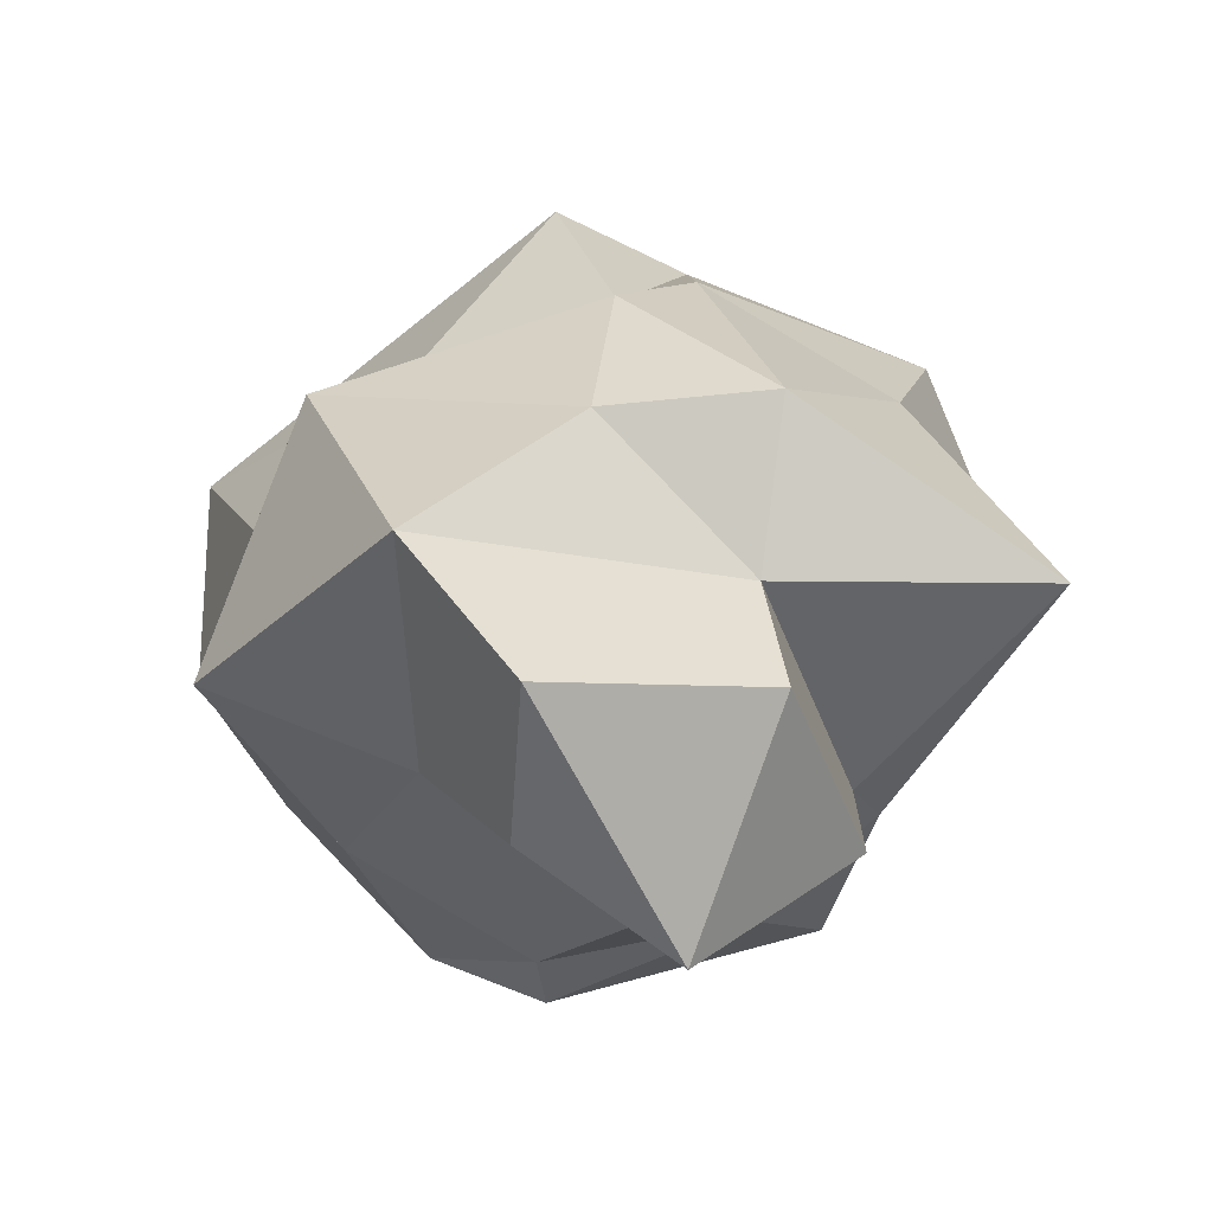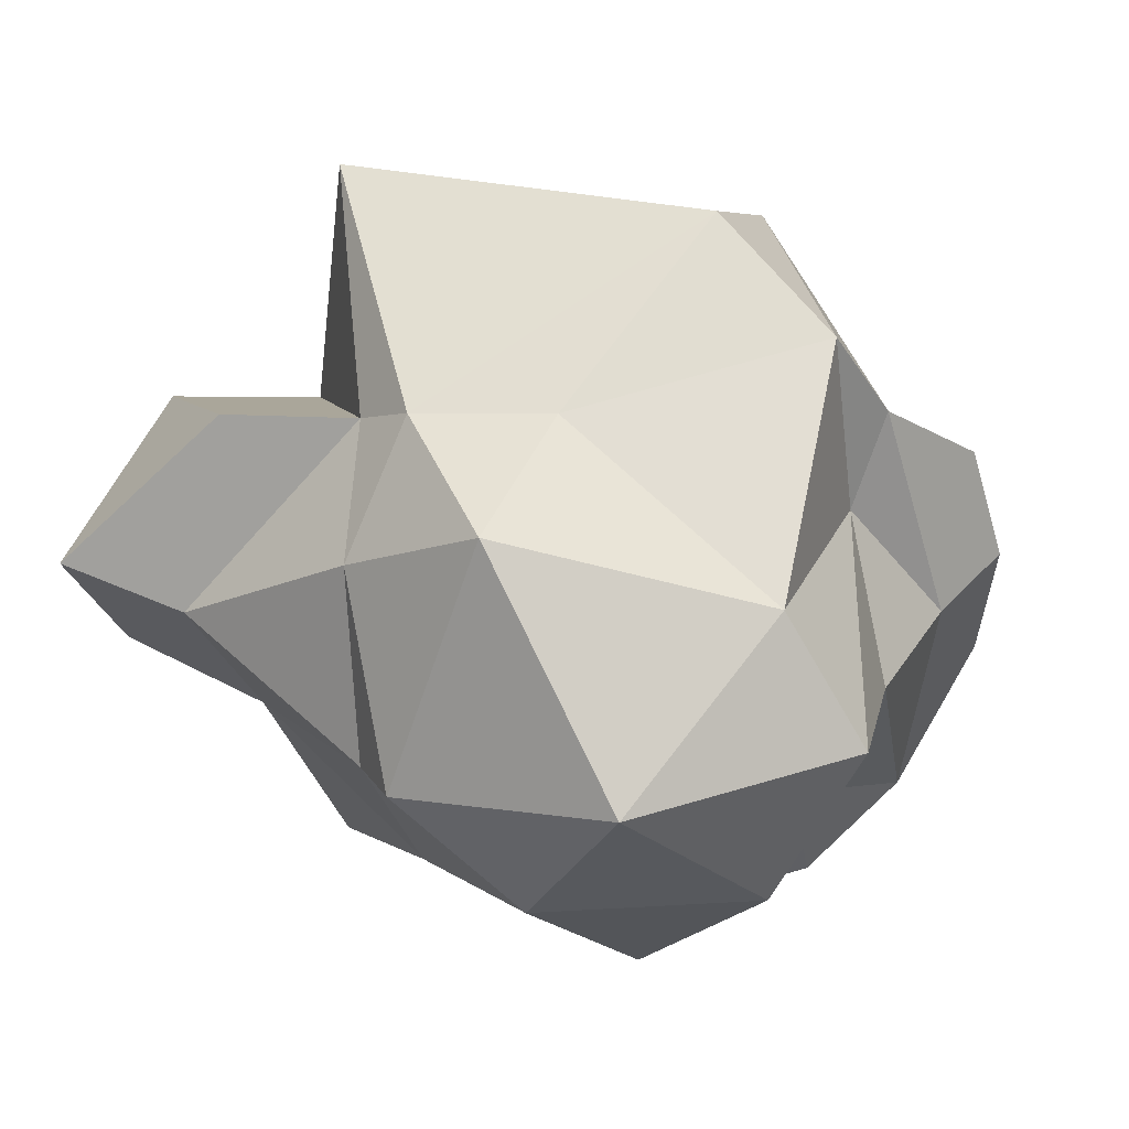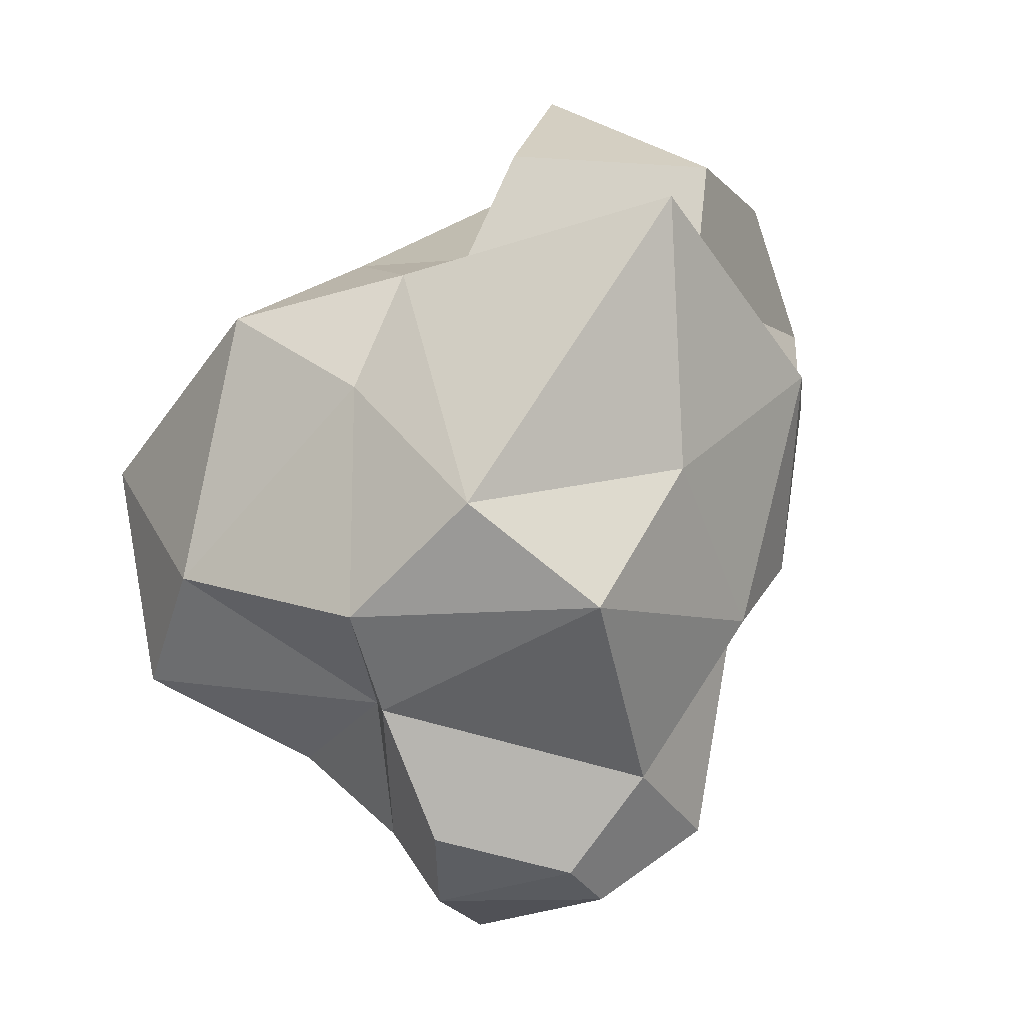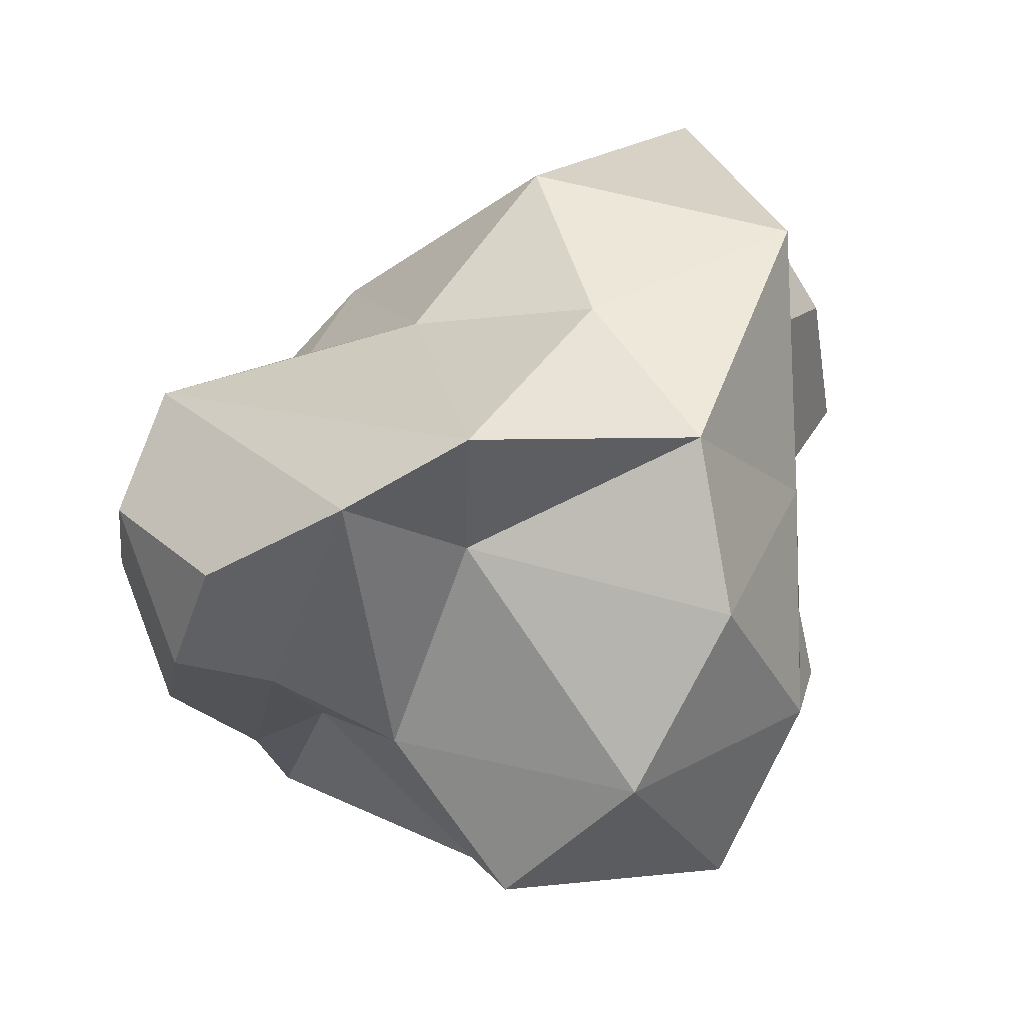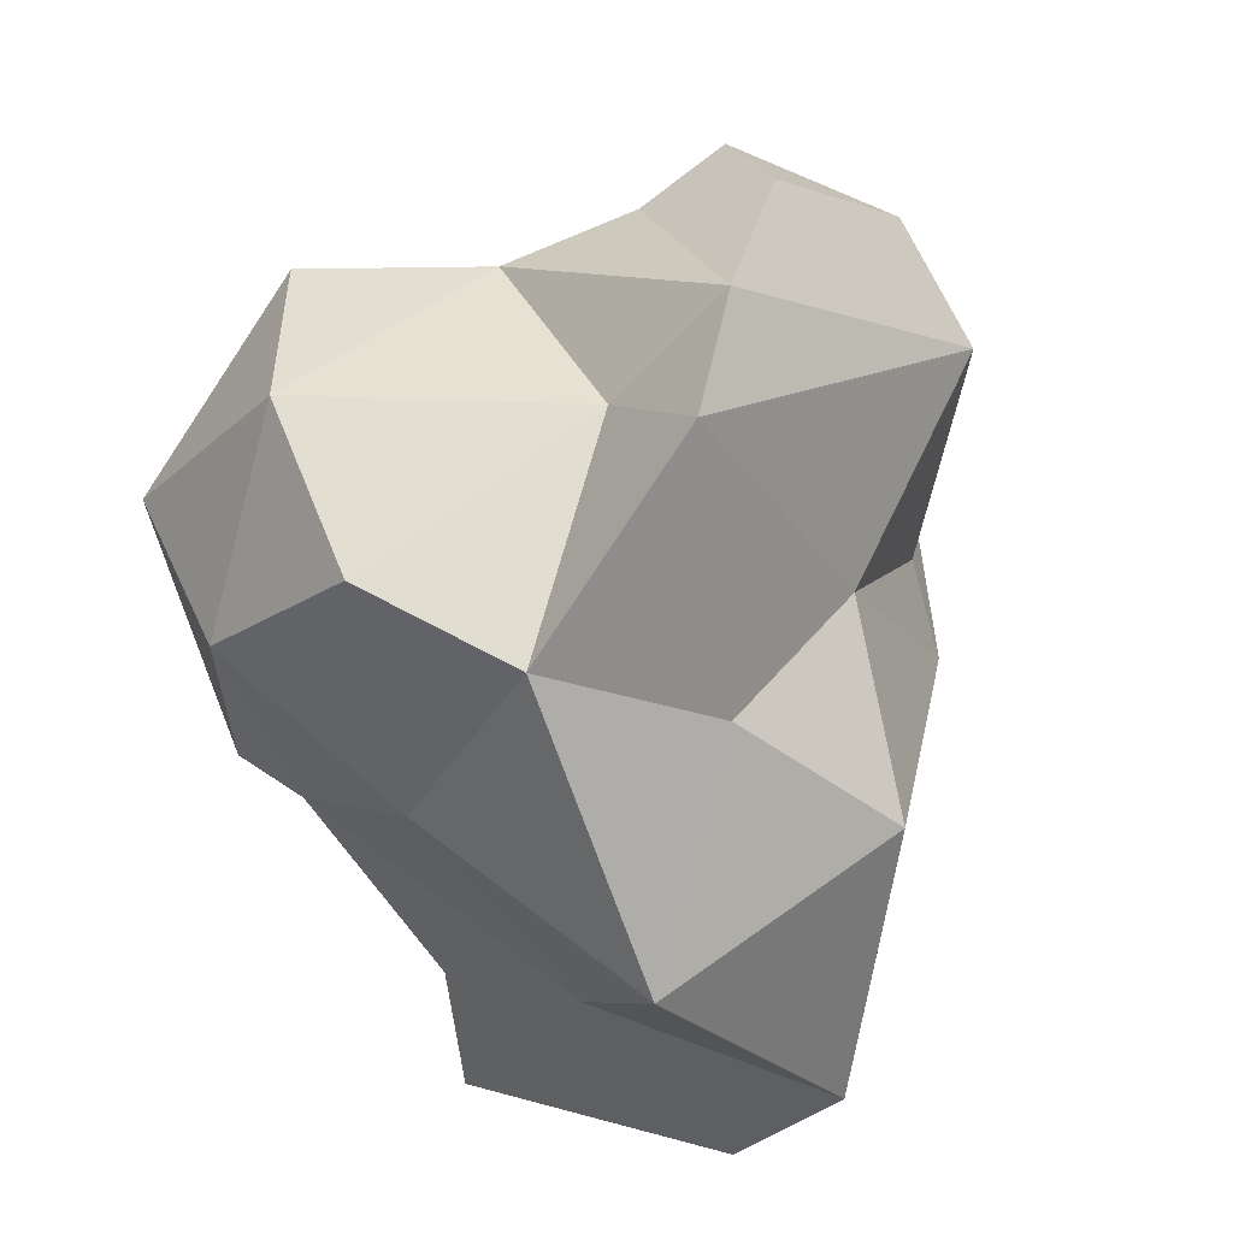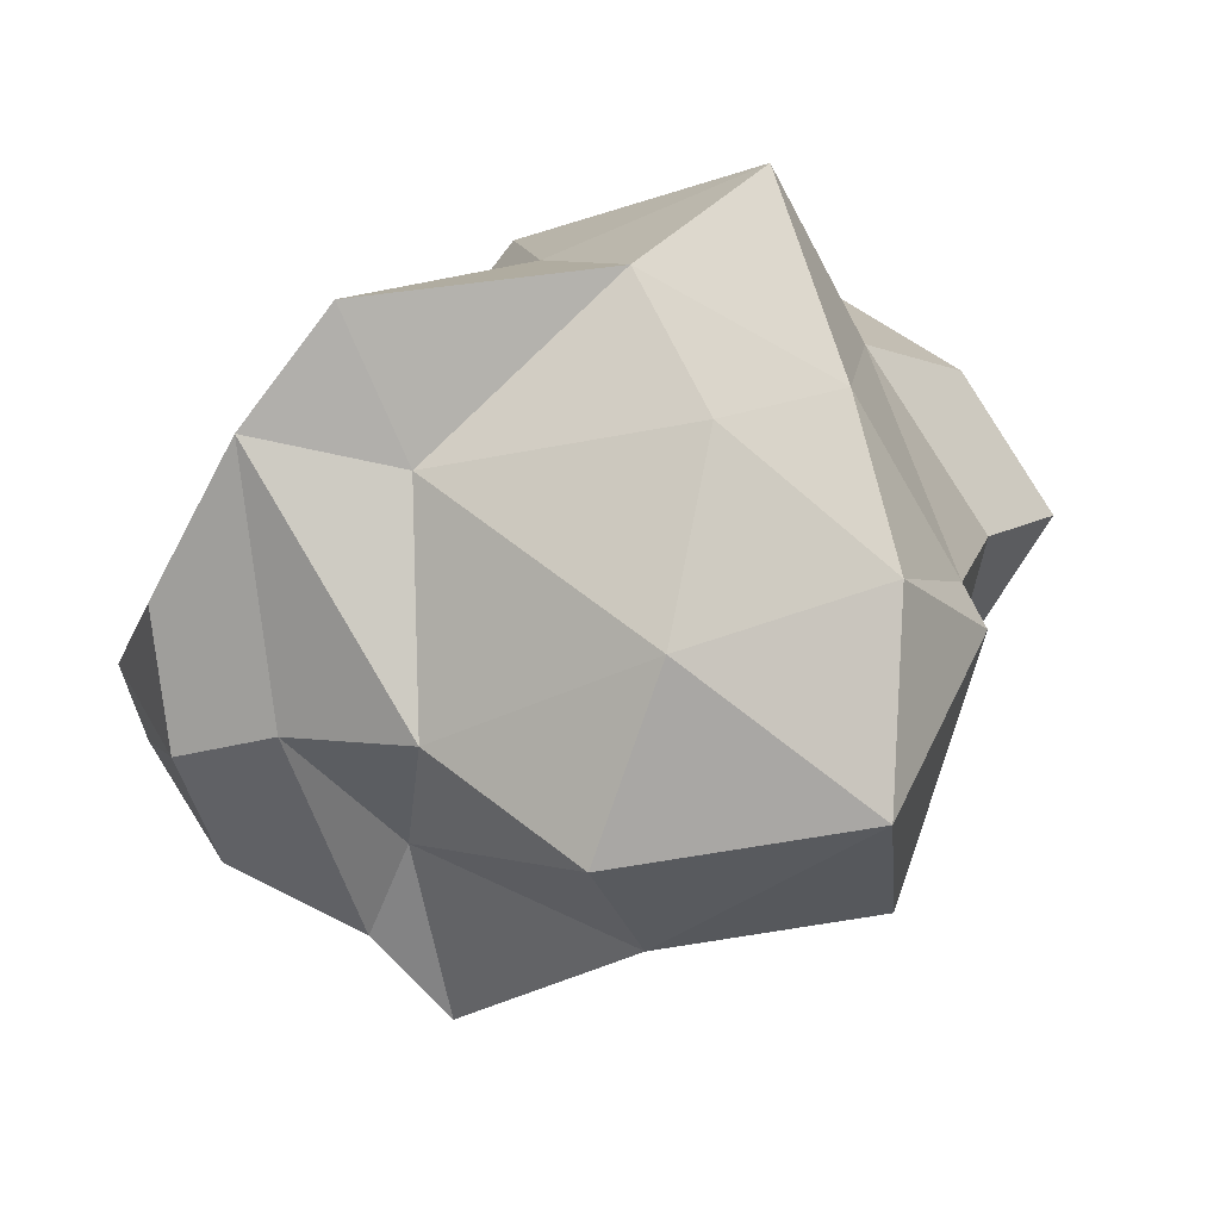
<metadata>
{"format":"obj","ext":"obj","renderer":"f3d","projection":"perspective","resolution":1024,"background":"white","views":[{"elev":64.1,"azim":-93.6,"up":"+Y"},{"elev":26.9,"azim":-36.9,"up":"+Z"},{"elev":68.8,"azim":66.6,"up":"+Z"},{"elev":-25.8,"azim":154.7,"up":"+Y"},{"elev":-76.1,"azim":44.1,"up":"+Z"},{"elev":-58.9,"azim":-179.9,"up":"+Y"}]}
</metadata>
<code>
o Icosphere
v 0.008709 -1.16 -0.04456
v 0.5807 -0.572 0.5814
v -0.3496 -0.2745 0.7154
v -0.9864 -0.3565 -0.2085
v -0.2837 -0.568 -0.9124
v 0.8519 -0.4261 -0.8016
v 0.3153 0.5004 0.8085
v -0.6602 0.2215 0.6087
v -0.7436 0.6997 -0.4822
v 0.1362 0.3245 -0.9083
v 0.6318 0.5654 0.08729
v -0.008239 1.137 -0.02082
v -0.1257 -0.957 0.3386
v 0.4691 -0.5572 0.3014
v 0.3704 -0.5725 0.8557
v 0.7699 -0.6453 -0.08058
v 0.4149 -0.7953 -0.1511
v -0.7041 -1.006 -0.06906
v -0.7747 -0.5035 0.5621
v -0.1706 -0.9872 -0.5292
v -0.7379 -0.6442 -0.5263
v 0.4329 -0.4091 -0.6916
v 1.003 0.08571 0.3079
v 1.143 0.2287 -0.05487
v 0.2788 -0.165 1.12
v 0.6569 0.0759 0.9552
v -0.8998 -0.04705 0.3359
v -0.6462 0.007856 0.6959
v -0.6477 -0.01461 -0.7142
v -0.9406 -0.1565 -0.228
v 0.6092 -0.2948 -1.091
v -0.09245 -0.1398 -1.109
v 0.6733 0.5733 0.2985
v -0.3626 0.7535 1.136
v -1.093 0.5092 0.01822
v -0.4679 0.6822 -1.026
v 0.5216 0.3891 -0.5022
v 0.06219 1.051 0.4554
v 0.4984 0.8144 0.0694
v -0.376 0.8923 0.365
v -0.433 1.374 -0.4926
v 0.2237 0.8688 -0.719
v -1.319 0.811 0.1211
v -1.046 0.9598 -0.2697
v -0.759 1.11 0.3919
v -0.9425 0.5066 0.5945
v -0.8268 1.377 -0.2239
v 1.042 -0.603 0.007486
v 0.9431 -0.5647 0.3531
v 1.164 -0.2213 0.2103
v 1.085 -0.4885 -0.369
v 1.237 -0.1467 0.02091
f 1 14 13
f 2 14 16
f 1 13 18
f 1 18 20
f 1 20 17
f 16 6 51 48
f 3 15 25
f 4 19 27
f 5 21 29
f 6 22 31
f 2 23 26
f 3 25 28
f 4 27 30
f 5 29 32
f 6 31 24
f 7 33 38
f 8 34 40
f 40 41 47 45
f 10 36 42
f 11 37 39
f 39 42 12
f 39 37 42
f 37 10 42
f 42 41 12
f 42 36 41
f 36 9 41
f 41 40 12
f 41 9 44 47
f 35 8 46 43
f 40 38 12
f 40 34 38
f 34 7 38
f 38 39 12
f 38 33 39
f 33 11 39
f 24 37 11
f 24 31 37
f 31 10 37
f 32 36 10
f 32 29 36
f 29 9 36
f 30 35 9
f 30 27 35
f 27 8 35
f 28 34 8
f 28 25 34
f 25 7 34
f 26 33 7
f 26 23 33
f 23 11 33
f 31 32 10
f 31 22 32
f 22 5 32
f 29 30 9
f 29 21 30
f 21 4 30
f 27 28 8
f 27 19 28
f 19 3 28
f 25 26 7
f 25 15 26
f 15 2 26
f 23 24 11
f 6 24 52 51
f 23 2 49 50
f 17 22 6
f 17 20 22
f 20 5 22
f 20 21 5
f 20 18 21
f 18 4 21
f 18 19 4
f 18 13 19
f 13 3 19
f 16 17 6
f 16 14 17
f 14 1 17
f 13 15 3
f 13 14 15
f 14 2 15
f 44 43 47
f 47 43 45
f 43 46 45
f 9 35 43 44
f 8 40 45 46
f 49 48 50
f 50 48 52
f 48 51 52
f 24 23 50 52
f 2 16 48 49

</code>
